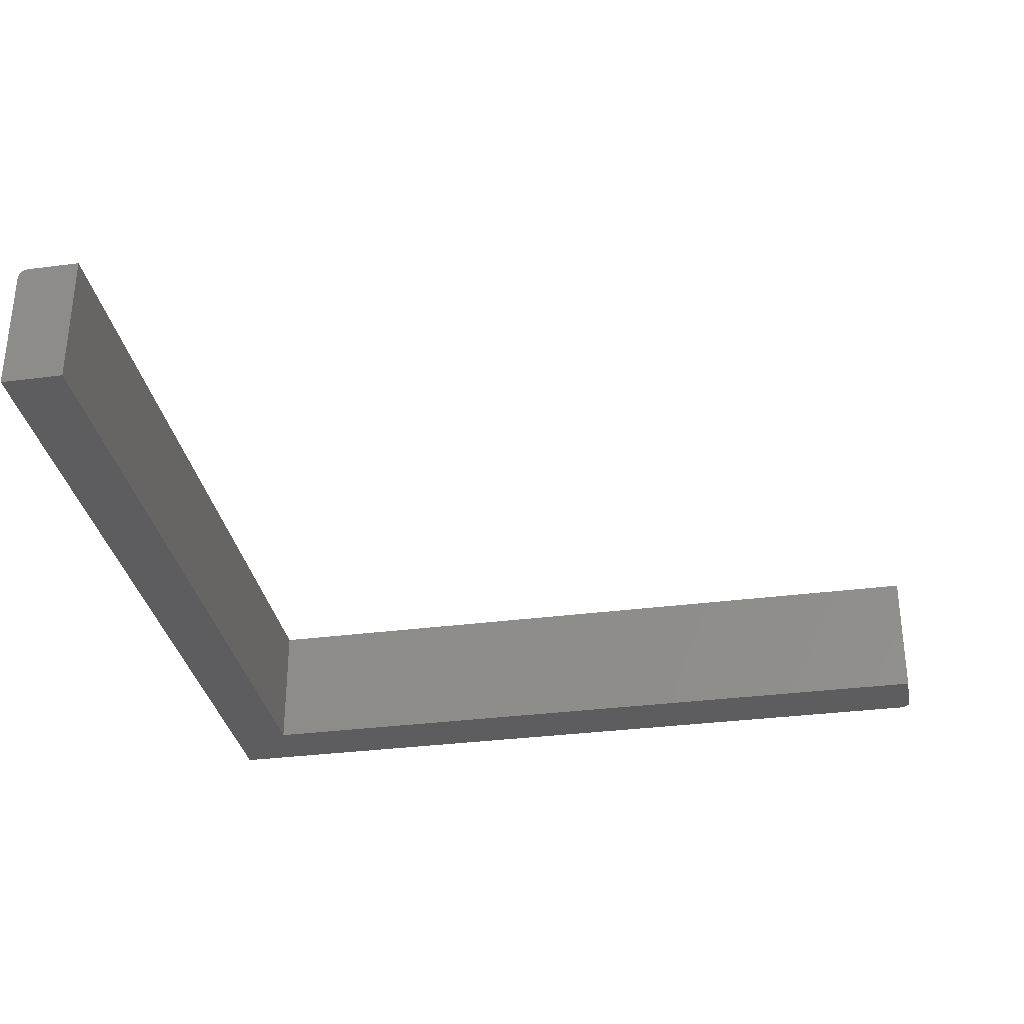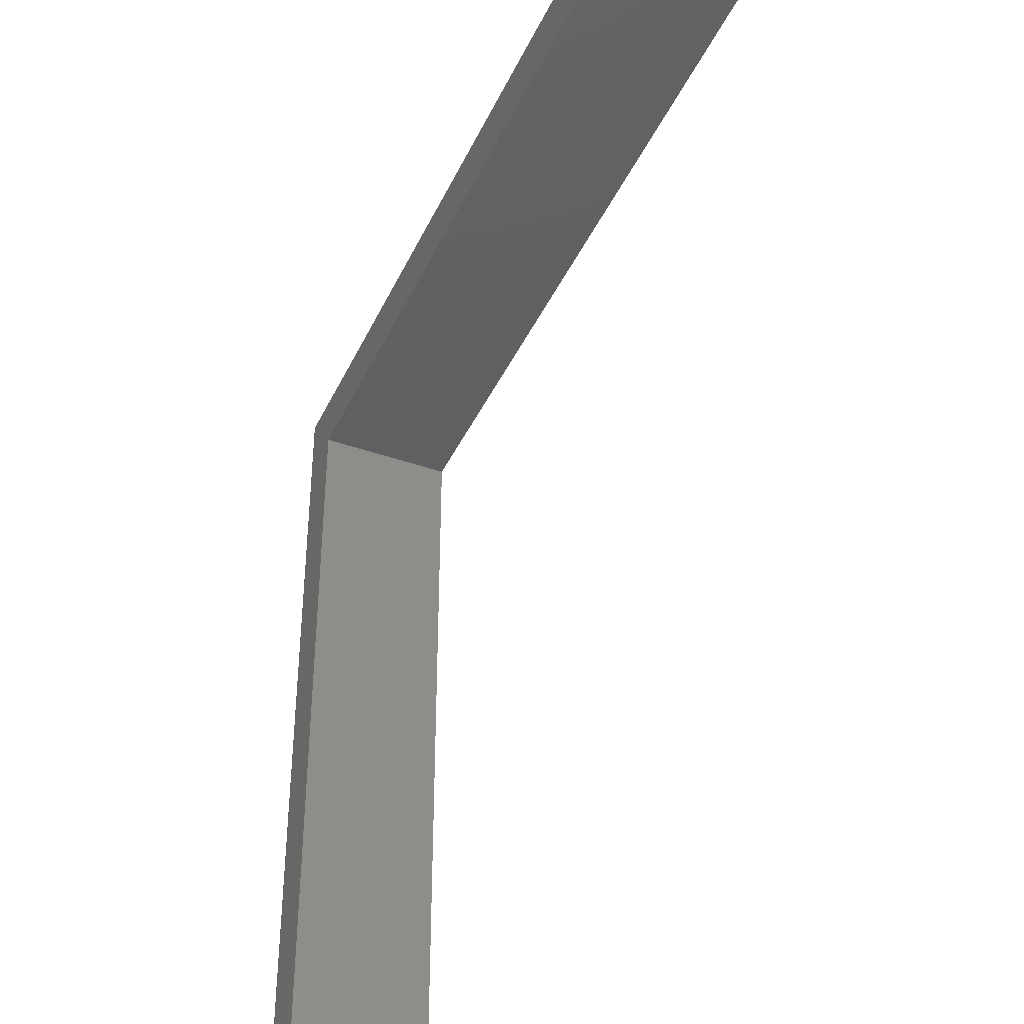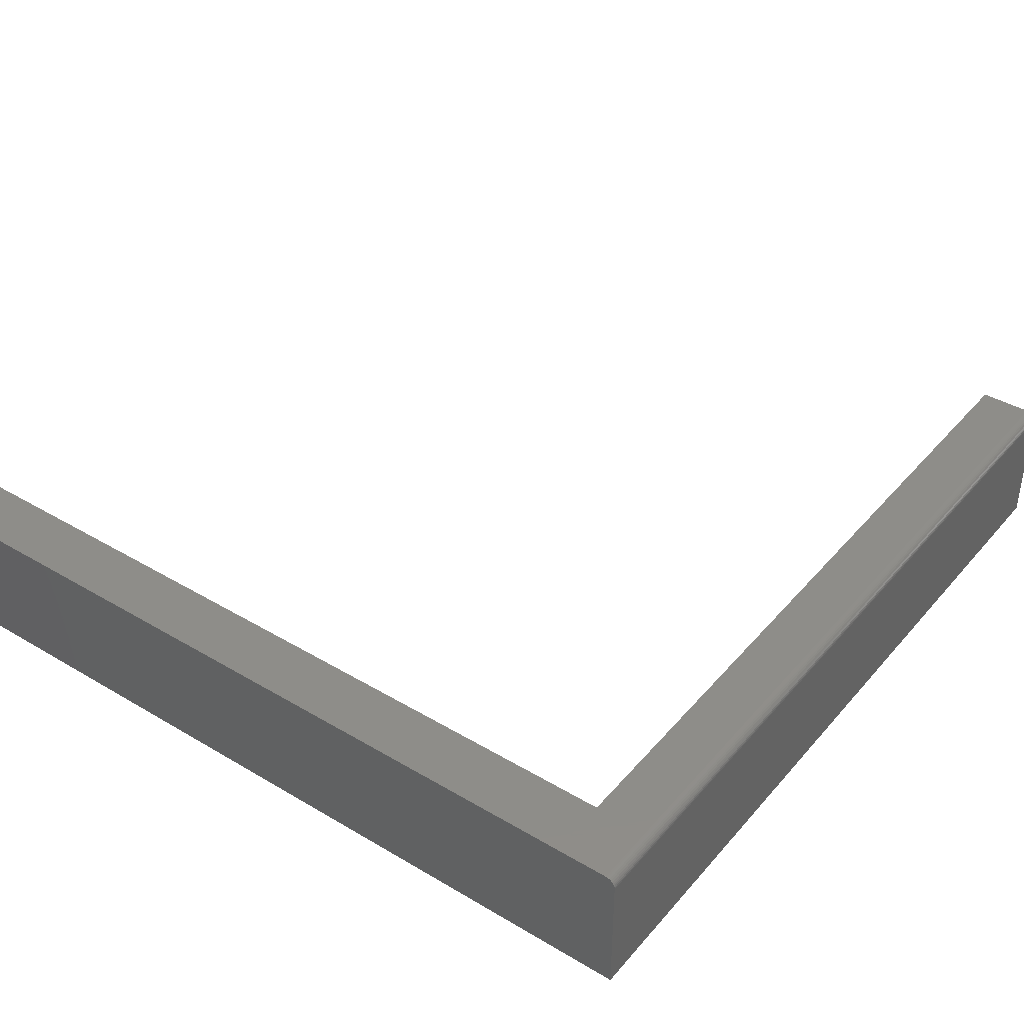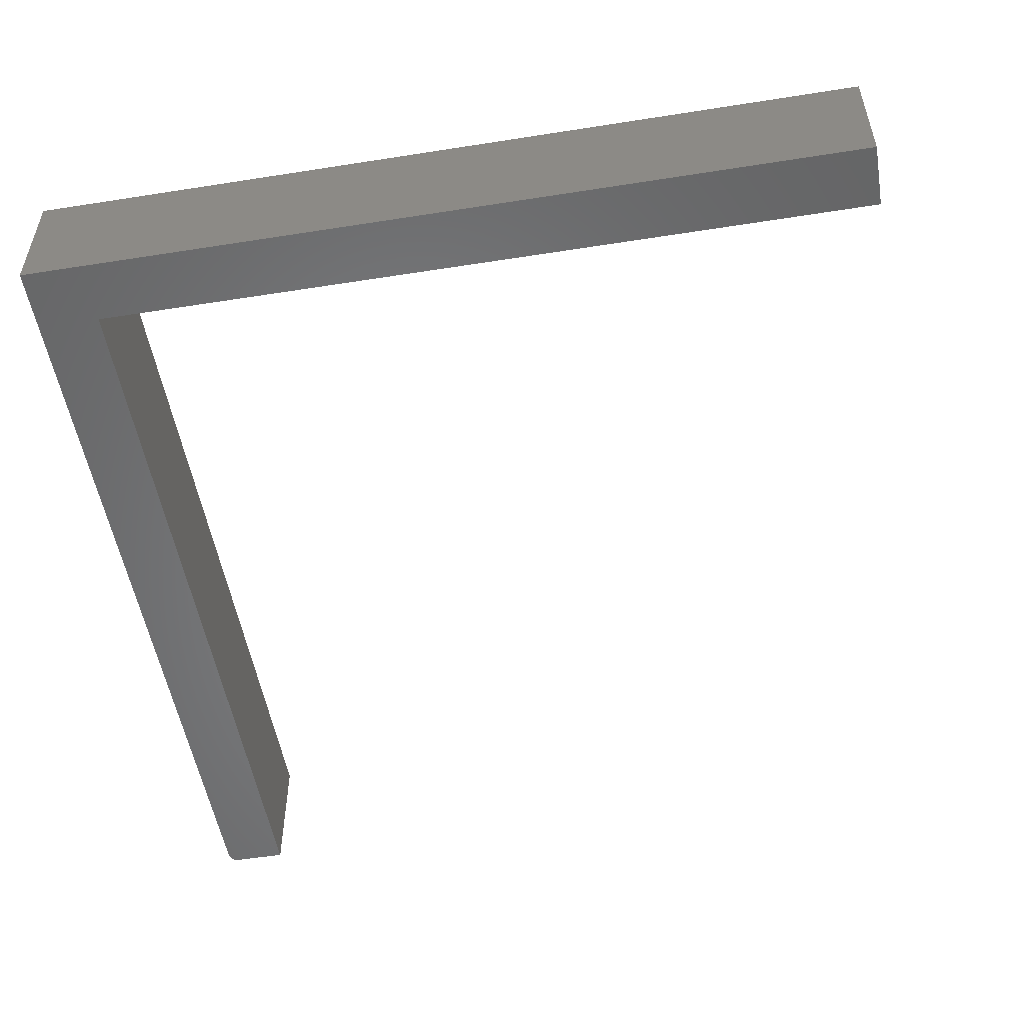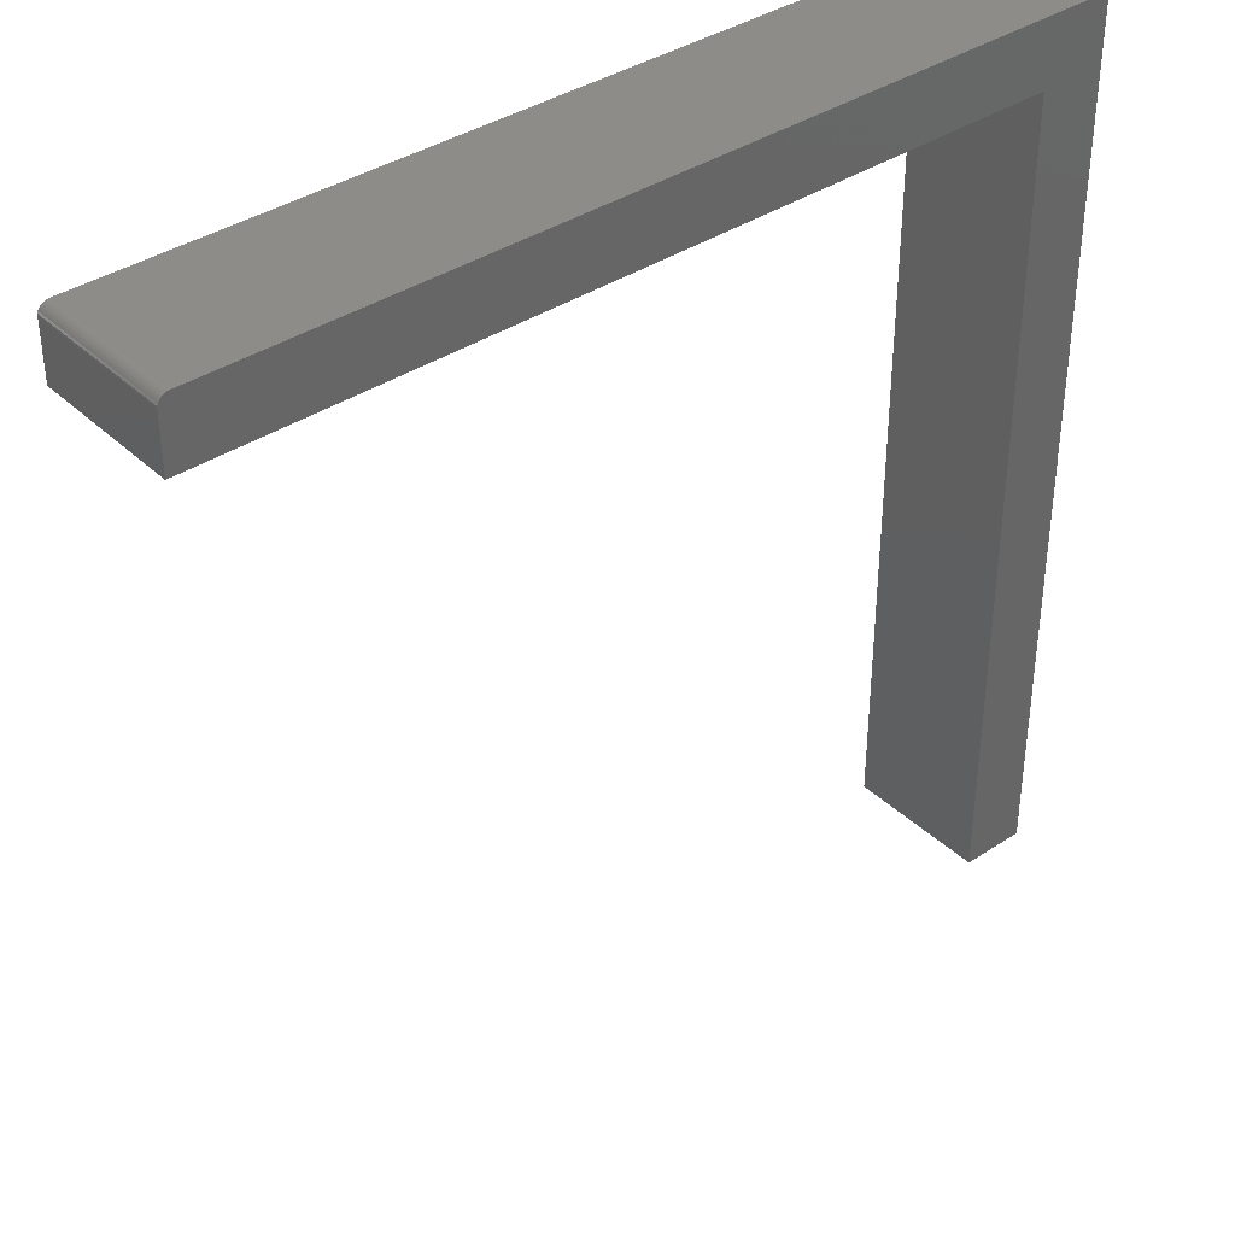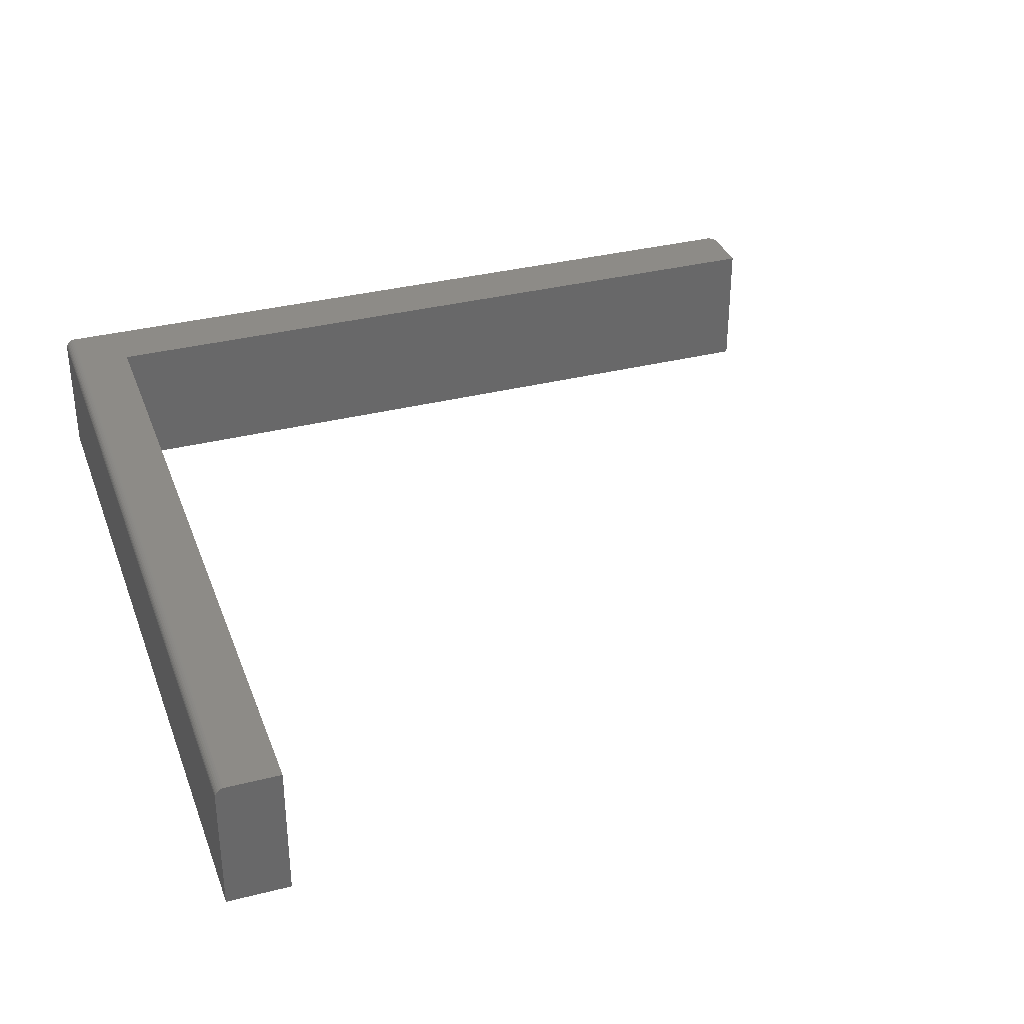
<metadata>
{"format":"stl","ext":"stl","renderer":"f3d","projection":"perspective","resolution":1024,"background":"white","views":[{"elev":-32.5,"azim":-169.7,"up":"+Y"},{"elev":-40.0,"azim":-113.4,"up":"+Z"},{"elev":39.7,"azim":36.3,"up":"+Y"},{"elev":-52.8,"azim":99.6,"up":"+Y"},{"elev":37.9,"azim":-40.1,"up":"+Z"},{"elev":34.4,"azim":161.2,"up":"+Y"}]}
</metadata>
<code>
# stl→obj: 48 verts, 92 faces
v -0.1276 0.05469 0.1484
v -0.75 0.05469 0.1484
v -0.75 0.05469 0.1901
v -0.7498 0.05469 0.1917
v -0.7494 0.05469 0.1931
v -0.7487 0.05469 0.1945
v -0.7477 0.05469 0.1957
v -0.7465 0.05469 0.1966
v -0.7452 0.05469 0.1973
v -0.7437 0.05469 0.1978
v -0.7422 0.05469 0.1979
v -0.1276 0.05469 0.1979
v -0.08594 0.05469 0.1979
v -0.08594 0.05469 -0.4739
v -0.1276 0.05469 -0.4739
v -0.1276 -0.05469 0.1484
v -0.1276 -0.05469 -0.4739
v -0.07812 -0.05469 -0.4739
v -0.07812 -0.05469 0.1484
v -0.07812 -0.05469 0.1979
v -0.7465 -0.05469 0.1966
v -0.7477 -0.05469 0.1957
v -0.7487 -0.05469 0.1945
v -0.7494 -0.05469 0.1931
v -0.7498 -0.05469 0.1917
v -0.75 -0.05469 0.1901
v -0.75 -0.05469 0.1484
v -0.1276 -0.05469 0.1979
v -0.7422 -0.05469 0.1979
v -0.7437 -0.05469 0.1978
v -0.7452 -0.05469 0.1973
v -0.07812 0.04688 0.1484
v -0.07828 0.0484 -0.4739
v -0.07812 0.04688 0.1979
v -0.07812 0.04688 -0.4739
v -0.08441 0.05454 0.1979
v -0.08441 0.05454 -0.4739
v -0.08295 0.05409 0.1979
v -0.08295 0.05409 -0.4739
v -0.0816 0.05337 0.1979
v -0.0816 0.05337 -0.4739
v -0.08041 0.0524 0.1979
v -0.08041 0.0524 -0.4739
v -0.07944 0.05122 0.1979
v -0.07944 0.05122 -0.4739
v -0.07872 0.04986 0.1979
v -0.07872 0.04986 -0.4739
v -0.07828 0.0484 0.1979
f 1 2 3
f 1 3 4
f 1 4 5
f 1 5 6
f 1 6 7
f 1 7 8
f 1 8 9
f 1 9 10
f 1 10 11
f 1 11 12
f 1 12 13
f 1 13 14
f 1 14 15
f 16 17 18
f 16 18 19
f 16 19 20
f 16 20 21
f 16 21 22
f 16 22 23
f 16 23 24
f 16 24 25
f 16 25 26
f 16 26 27
f 21 20 28
f 21 28 29
f 21 29 30
f 21 30 31
f 3 2 26
f 26 2 27
f 28 12 29
f 29 12 11
f 3 26 4
f 4 26 25
f 4 25 5
f 5 25 24
f 5 24 6
f 6 24 23
f 6 23 7
f 7 23 22
f 7 22 8
f 8 22 21
f 8 21 9
f 9 21 31
f 9 31 10
f 10 31 30
f 10 30 11
f 11 30 29
f 32 33 34
f 32 35 33
f 14 36 37
f 14 13 36
f 36 38 37
f 37 38 39
f 38 40 39
f 39 40 41
f 40 42 41
f 41 42 43
f 42 44 43
f 43 44 45
f 44 46 45
f 45 46 47
f 46 48 47
f 47 48 33
f 34 33 48
f 44 20 34
f 44 34 48
f 44 48 46
f 28 20 44
f 28 44 42
f 28 42 40
f 28 40 38
f 28 38 36
f 28 36 13
f 28 13 12
f 19 32 20
f 20 32 34
f 18 35 19
f 19 35 32
f 41 15 14
f 41 14 37
f 41 37 39
f 17 15 41
f 17 41 43
f 17 43 45
f 17 45 47
f 17 47 33
f 17 33 35
f 17 35 18
f 16 1 17
f 17 1 15
f 27 2 16
f 16 2 1

</code>
